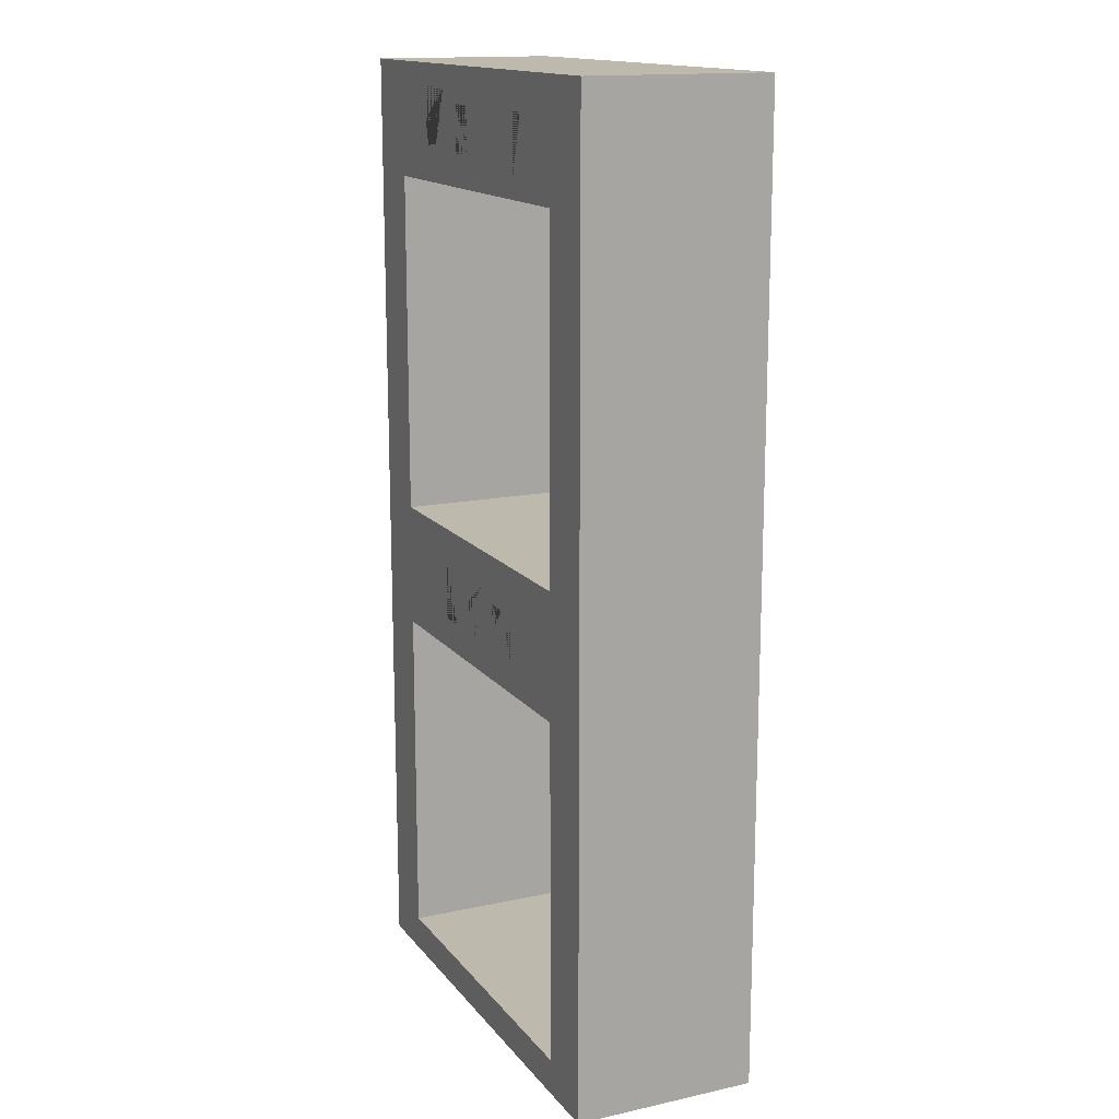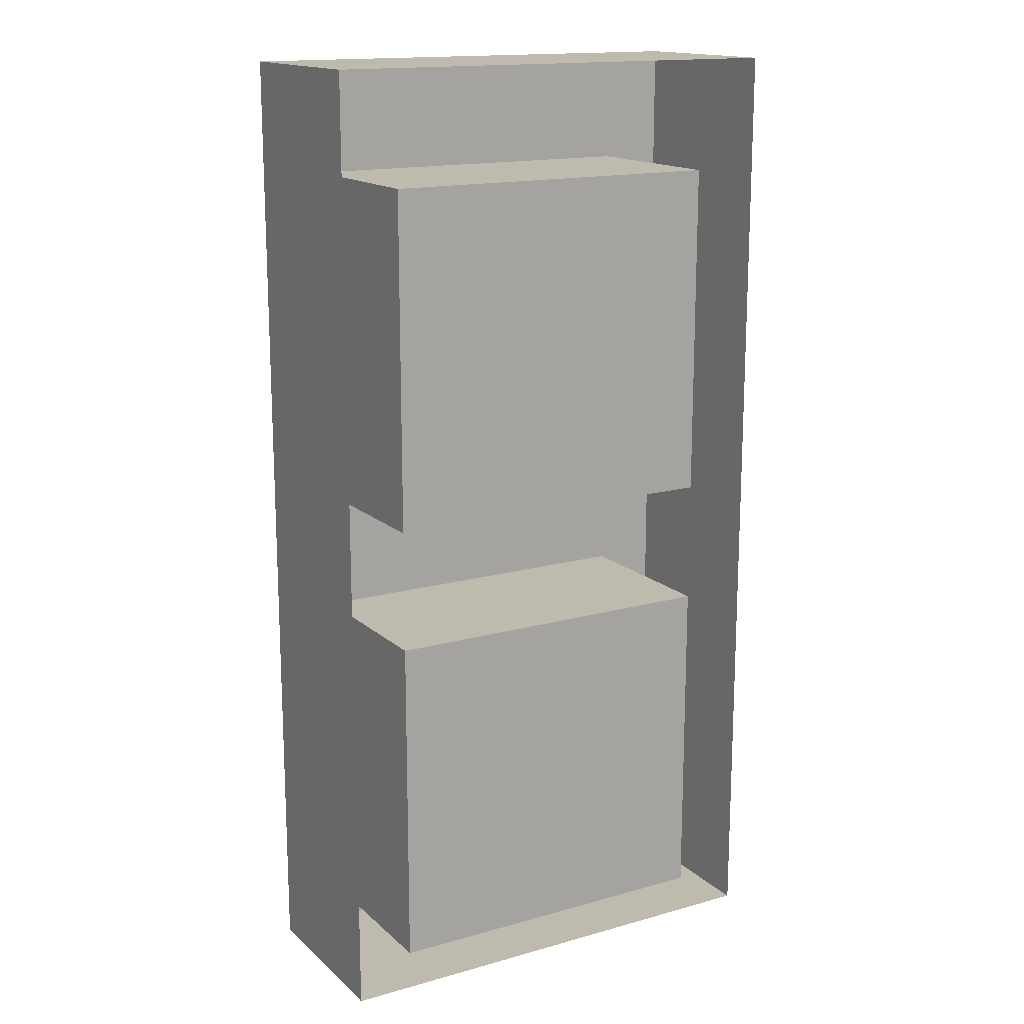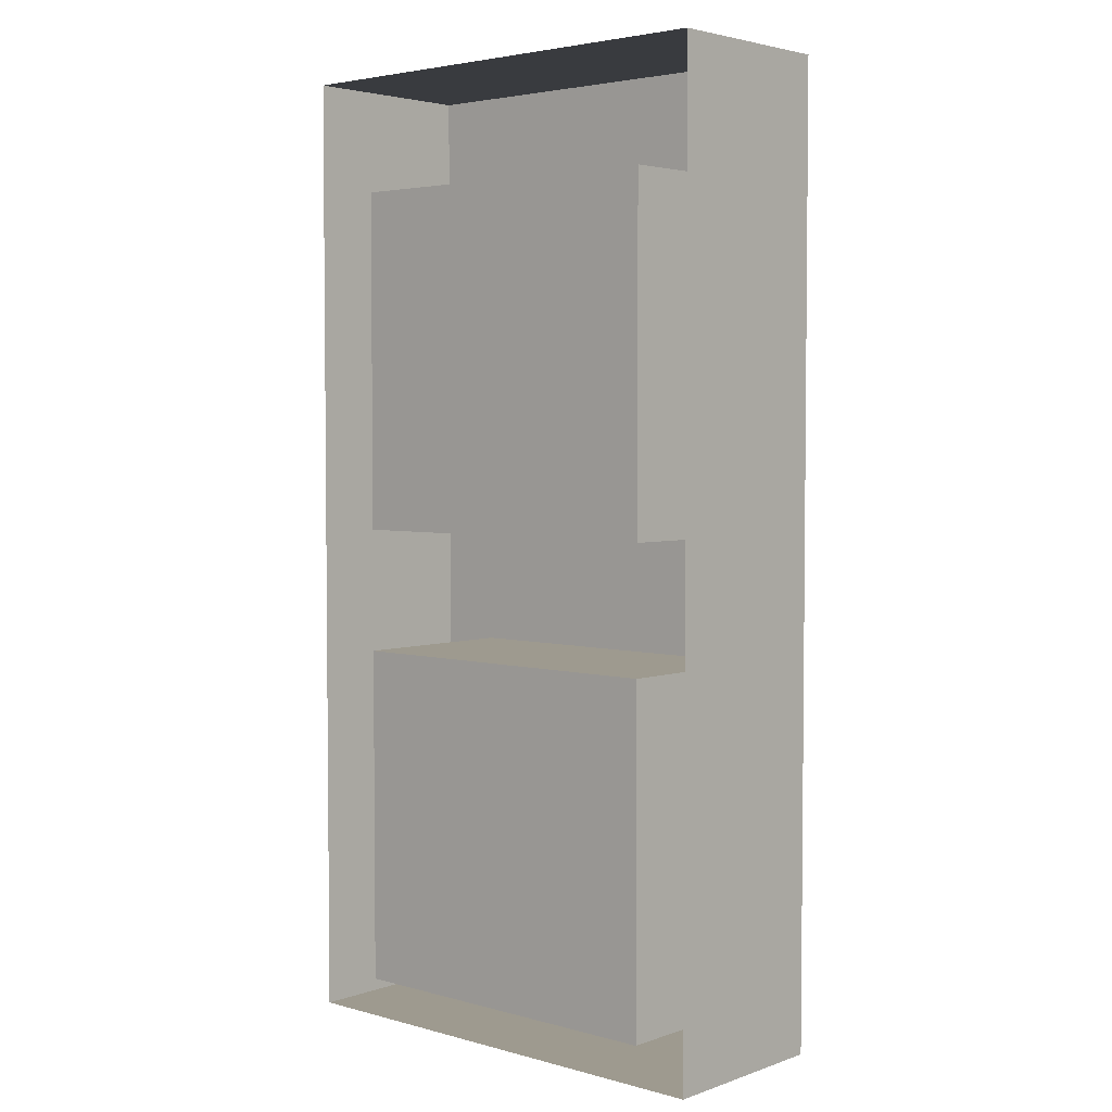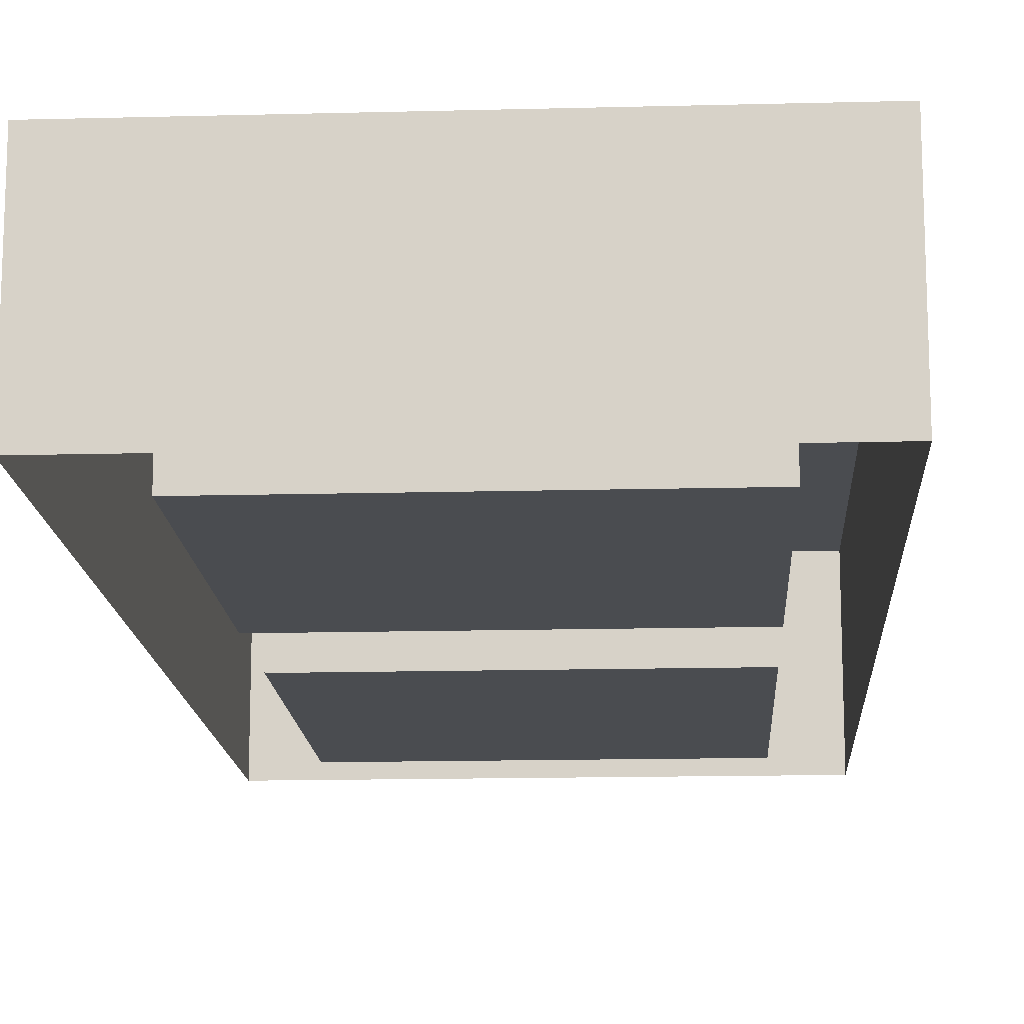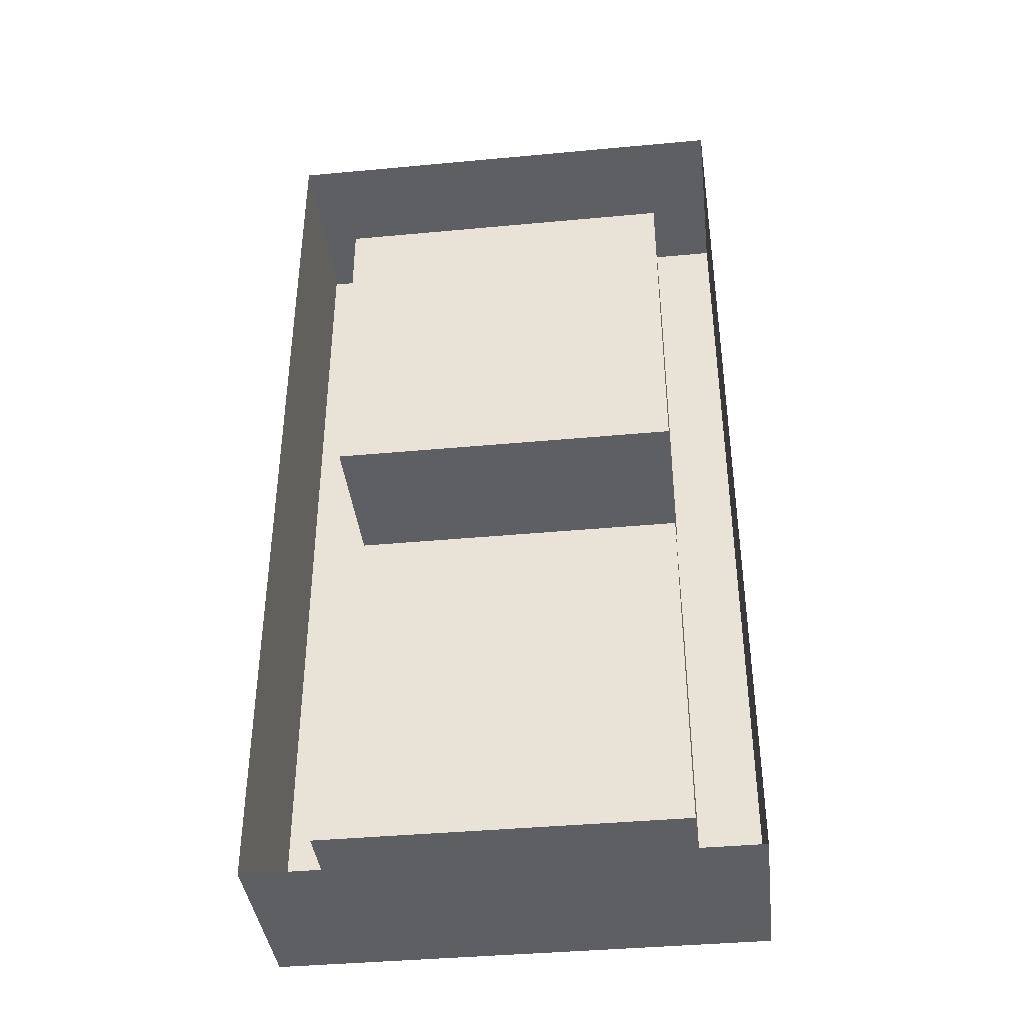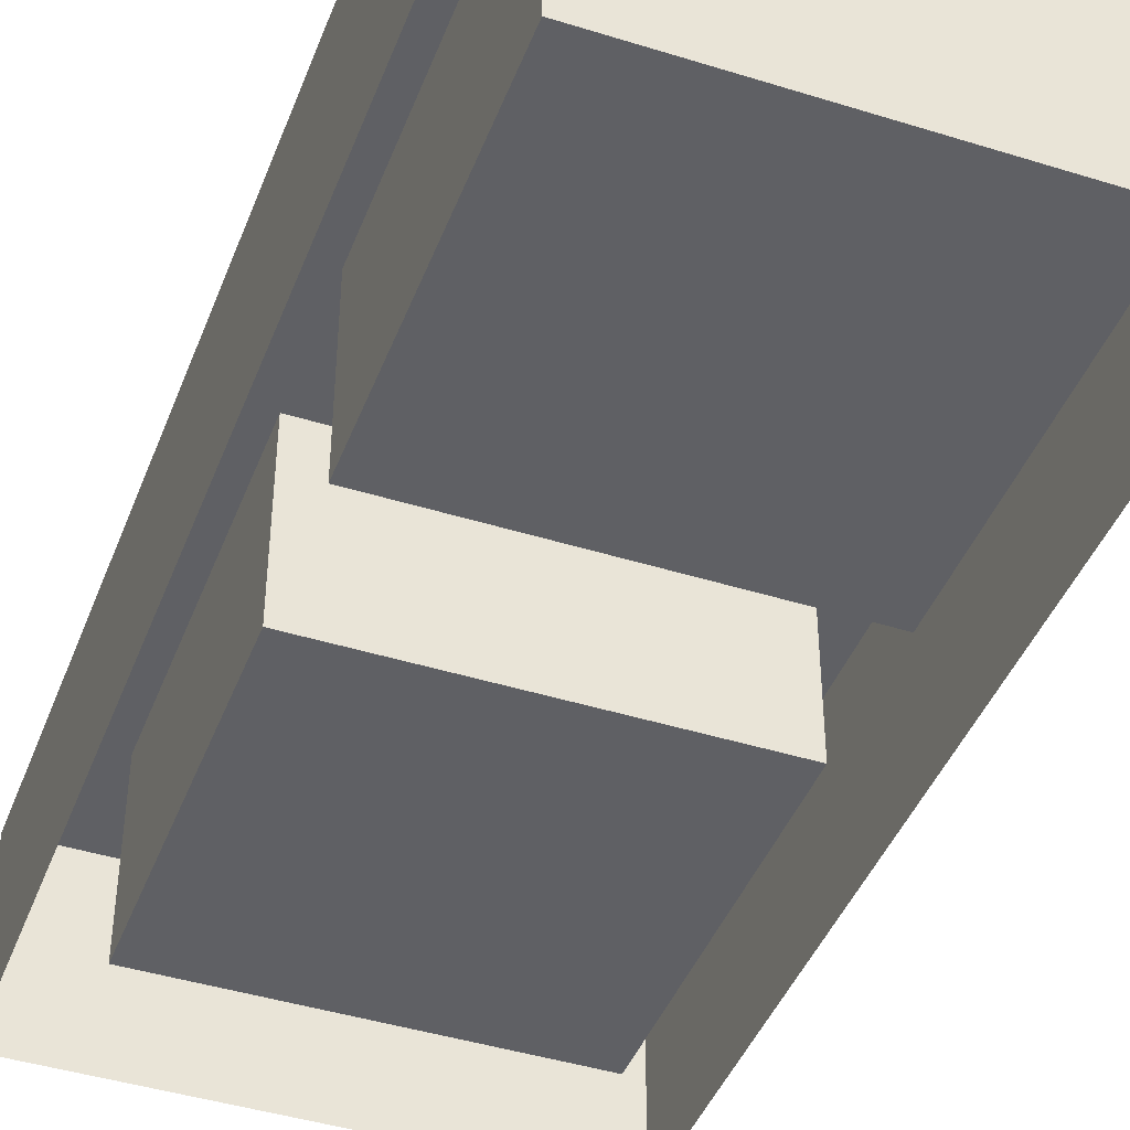
<metadata>
{"format":"obj","ext":"obj","renderer":"f3d","projection":"perspective","resolution":1024,"background":"white","views":[{"elev":15.2,"azim":65.3,"up":"+Y"},{"elev":15.8,"azim":149.7,"up":"+Y"},{"elev":3.7,"azim":-138.1,"up":"+Y"},{"elev":-14.8,"azim":-176.8,"up":"+Z"},{"elev":-39.7,"azim":-173.4,"up":"+Y"},{"elev":-43.2,"azim":-20.3,"up":"+Z"}]}
</metadata>
<code>
v -17.97 -38.99 51.2
v -35.9 -38.99 51.2
v -35.9 -8.878 51.2
v -29.12 -8.878 51.2
v -29.12 -33.49 51.2
v -17.97 -33.49 51.2
v 9.762 -25.95 51.2
v -2.226 186.8 51.2
v 60.38 168.6 51.2
v 10.08 168.3 51.2
v -2.961 169.1 51.2
v -42.59 163.6 51.2
v 7.824 -37.37 51.2
v -12.81 174.6 51.2
v -12.81 181.3 51.2
v -19.59 186.8 51.2
v 3.296 156.7 51.2
v -49.59 159 51.2
v 19.62 170.3 51.2
v 16.83 175 51.2
v -2.161 -40.5 51.2
v -12.81 162.2 51.2
v 10.08 181.8 51.2
v -19.59 156.7 51.2
v -62.79 173.1 51.2
v 100 196.1 50.11
v -36.84 156.3 51.2
v 73.8 5.008 -23.49
v 3.296 186.8 51.2
v 20.76 156.7 51.2
v 10.08 173.4 51.2
v -1.533 156.7 51.2
v -14.04 -37.92 51.2
v -51.04 169.4 51.2
v 24.73 181.1 51.2
v -51.04 186.8 51.2
v -15.14 -26.26 51.2
v -15.14 -8.878 51.2
v -8.336 -8.878 51.2
v 20.52 186.5 51.2
v -8.254 -28 51.2
v 13.6 168.2 51.2
v -100 0 50.11
v -2.961 174.6 51.2
v 73.8 -191.1 50.11
v 24.52 175.7 51.2
v -73.8 -47.39 -23.49
v 73.8 148.7 50.11
v -5.849 -32.81 51.2
v -73.8 -191.1 50.11
v 100 196.1 -26.81
v 10.08 156.7 51.2
v -100 -205.9 50.11
v -100 196.1 50.11
v -73.8 -191.1 -23.49
v -73.8 148.7 -23.49
v 1.24 -32.82 51.2
v -100 0 -26.81
v -62.5 180.3 51.2
v -73.8 5.008 -23.49
v -73.8 -47.39 50.11
v 16.69 180.8 51.2
v 73.8 -47.39 50.11
v 73.8 -47.39 -23.49
v 100 -205.9 -26.81
v -100 -205.9 -26.81
v 100 0 -26.81
v 73.8 -191.1 -23.49
v 2.945 -27.68 51.2
v -27.07 160.5 51.2
v 2.981 -8.878 51.2
v 9.762 -8.878 51.2
v 37.98 -38.99 51.2
v 13.73 -38.99 51.2
v 13.73 -35.08 51.2
v 29.16 -14.4 51.2
v 14.84 -14.4 51.2
v 14.84 -8.878 51.2
v 37.94 -8.878 51.2
v 37.94 -12.68 51.2
v 22.84 -33.49 51.2
v 37.98 -33.49 51.2
v -70.32 167.1 51.2
v -70.32 156.7 51.2
v -77.1 156.7 51.2
v -77.1 186.8 51.2
v -59.43 186.8 51.2
v -32.92 186.8 51.2
v 51.65 186.8 51.2
v -26.14 186.8 51.2
v 73.8 5.008 50.11
v -44.24 169.4 51.2
v 27.71 186.8 51.2
v 64.18 181.5 51.2
v -1.533 162.2 51.2
v -44.24 186.8 51.2
v 27.71 181.3 51.2
v -5935 0 -1.854e+04
v -55.55 180.7 51.2
v -34.01 164.3 51.2
v 36.26 181.3 51.2
v -32.92 169.1 51.2
v -2.226 181.3 51.2
v 68.09 168.6 51.2
v 36.26 156.7 51.2
v 68.47 186.8 51.2
v -56.12 172.7 51.2
v 60.43 186.8 51.2
v 43.06 156.7 51.2
v 49.47 156.7 51.2
v 28.55 156.7 51.2
v 56.81 156.7 51.2
v 43.06 181.3 51.2
v 58.94 163.4 51.2
v -61.68 167.3 51.2
v 69.64 163.4 51.2
v 71.78 156.7 51.2
v 51.65 181.3 51.2
v 79.18 156.7 51.2
v -12.81 169.1 51.2
v -70.32 181.6 51.2
v -70.32 172.2 51.2
v 100 -205.9 50.11
v -100 196.1 -26.81
v 73.8 148.7 -23.49
v -73.8 5.008 50.11
v 100 0 50.11
v -73.8 148.7 50.11
o buttonMarco
f 6 5 4 3 2 1
f 72 71 69 57 49 41 39 38 37 33 21 13 7
f 95 22 120 11 44 14 15 103 8 16 24 32
f 90 88 102 100 12 92 96 36 34 18 27 70
f 31 42 19 20
f 89 93 97 101 105 109 113 118
f 42 30 111 19
f 94 104 119 106
f 20 19 46
f 31 10 42
f 62 35 40
f 91 28 60 126
f 86 85 83 122
f 94 106 108
f 48 125 28 91
f 29 17 10 31
f 31 23 29
f 68 64 47 55
f 82 81 80 79 78 77 76 75 74 73
f 45 68 55 50
f 53 50 61 43
f 43 54 124 58
f 9 114 116 104
f 25 115 107
f 122 121 86
f 26 51 124 54
f 50 55 47 61
f 62 40 29 23
f 127 91 126 43
f 25 107 99 59
f 65 67 127 123
f 61 47 64 63
f 127 63 45 123
f 116 117 119
f 20 46 35 62
f 63 64 68 45
f 94 108 110 9
f 67 51 26 127
f 53 43 58 66
f 115 25 122 83
f 43 61 63 127
f 65 123 53 66
f 104 116 119
f 123 45 50 53
f 9 110 112 114
f 126 60 56 128
f 28 125 56 60
f 121 59 99 87
f 17 52 10
f 85 84 83
f 128 56 125 48
f 121 87 86
f 26 48 91 127
f 54 128 48 26
f 43 126 128 54

</code>
